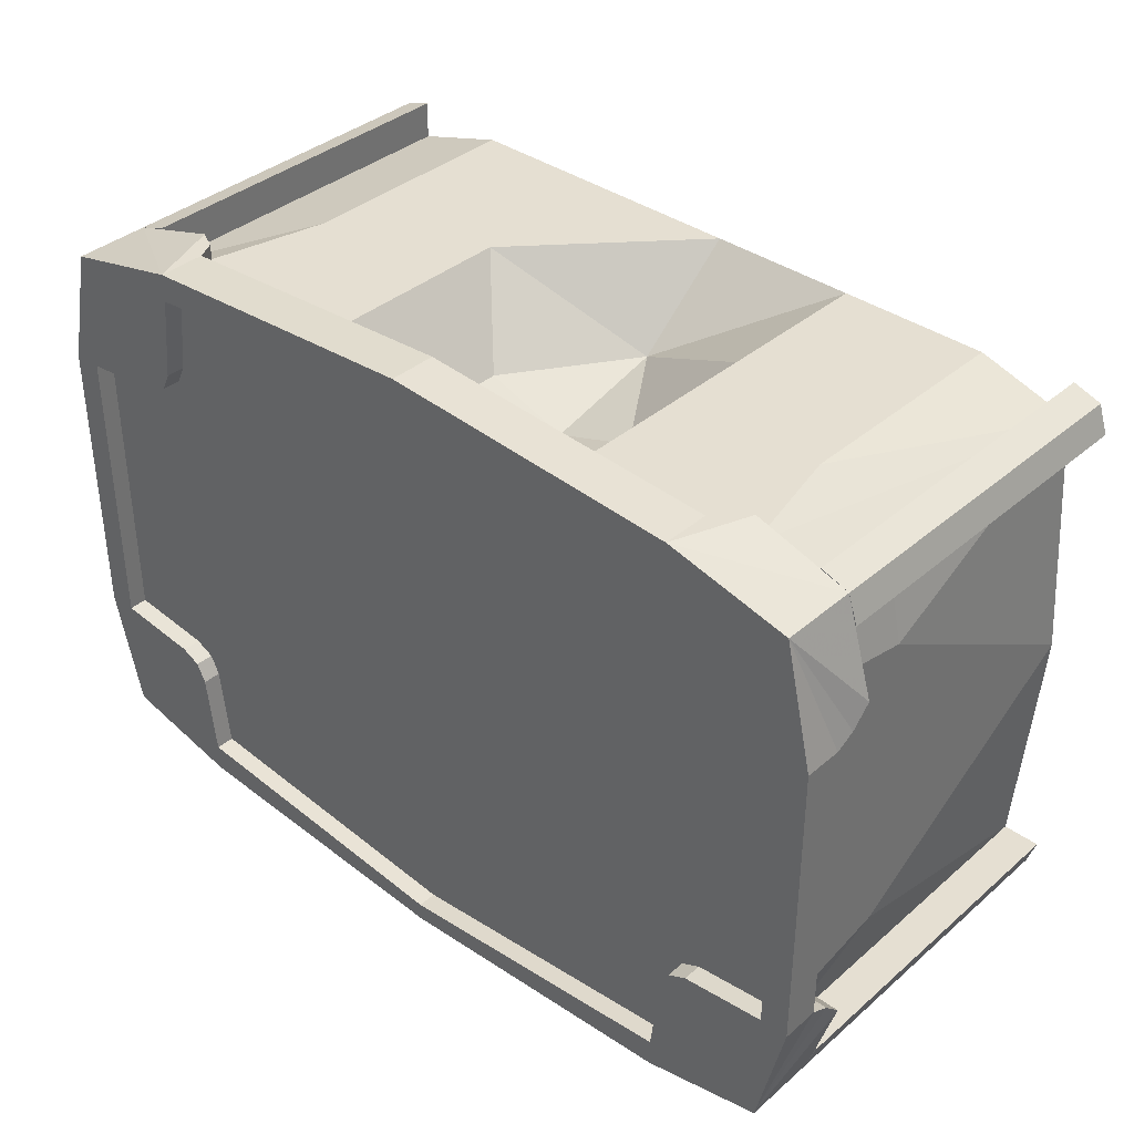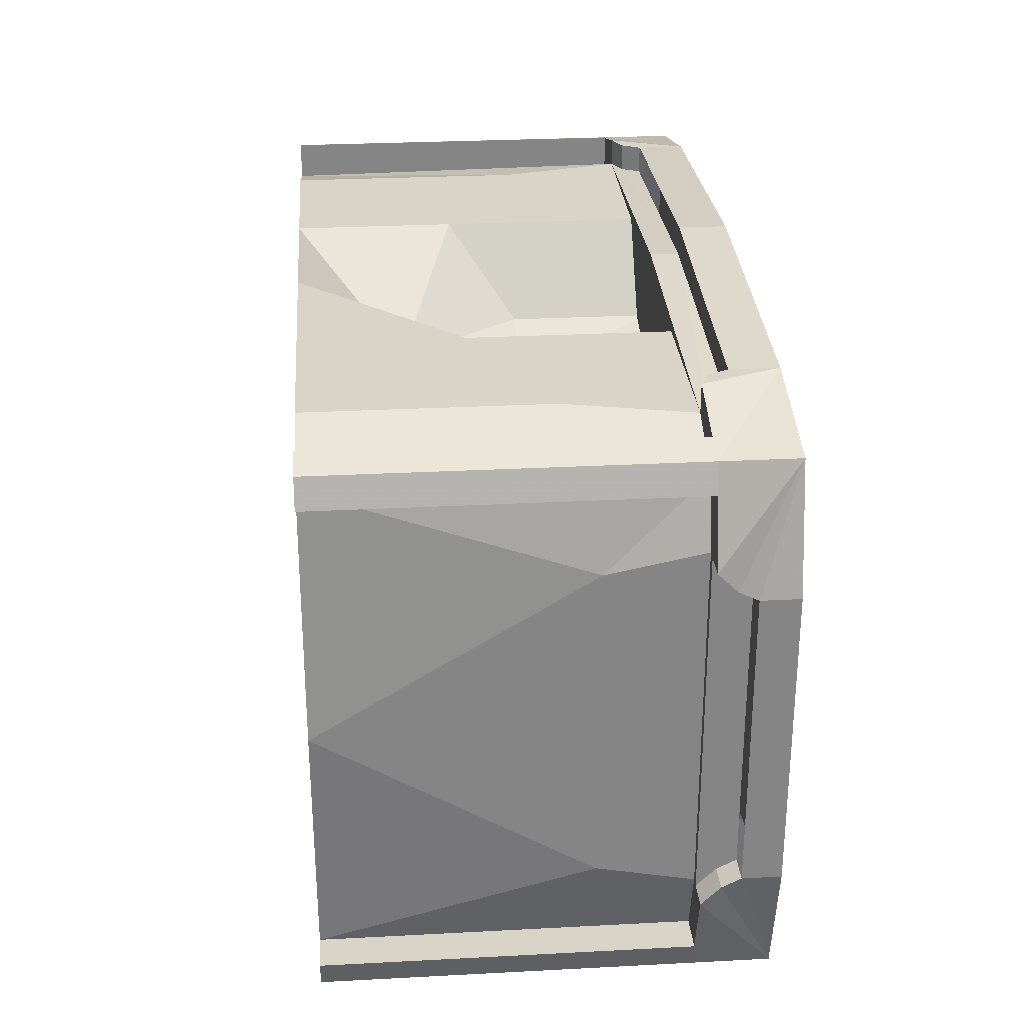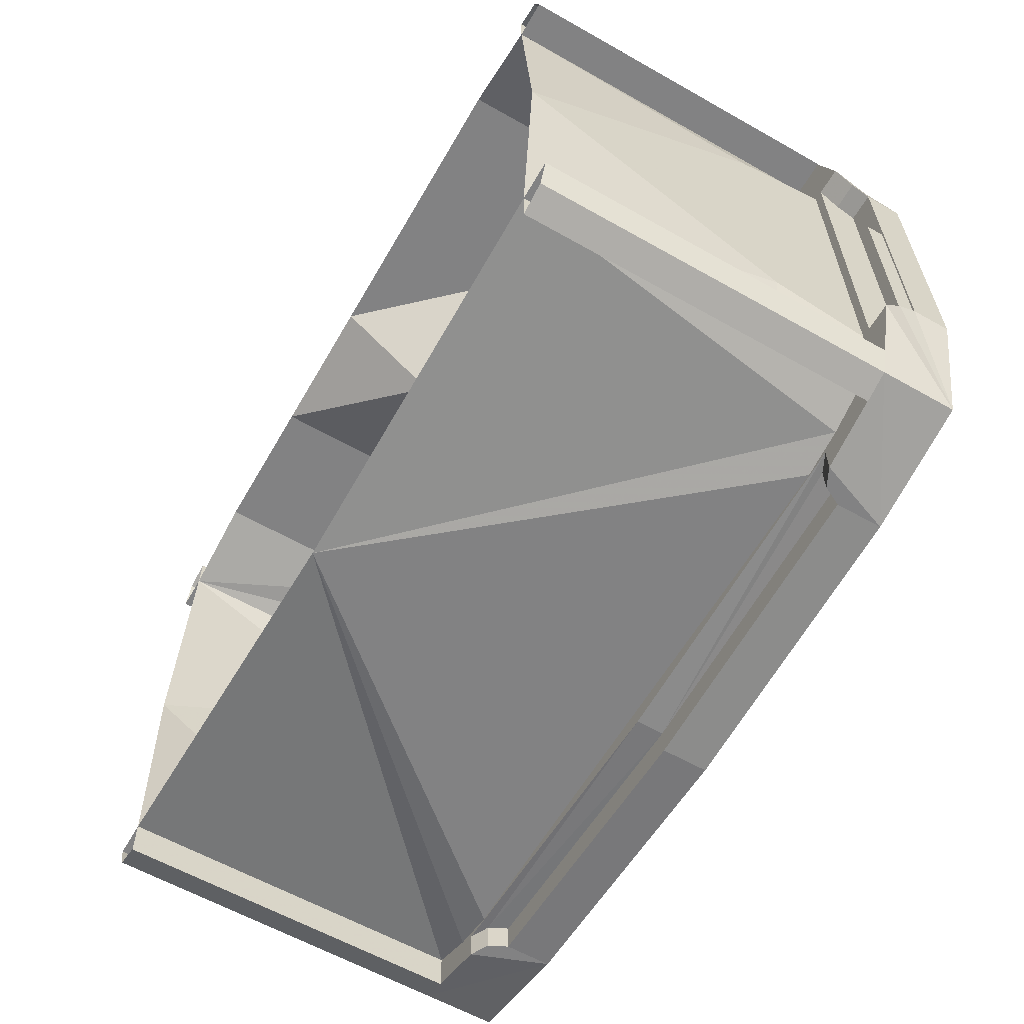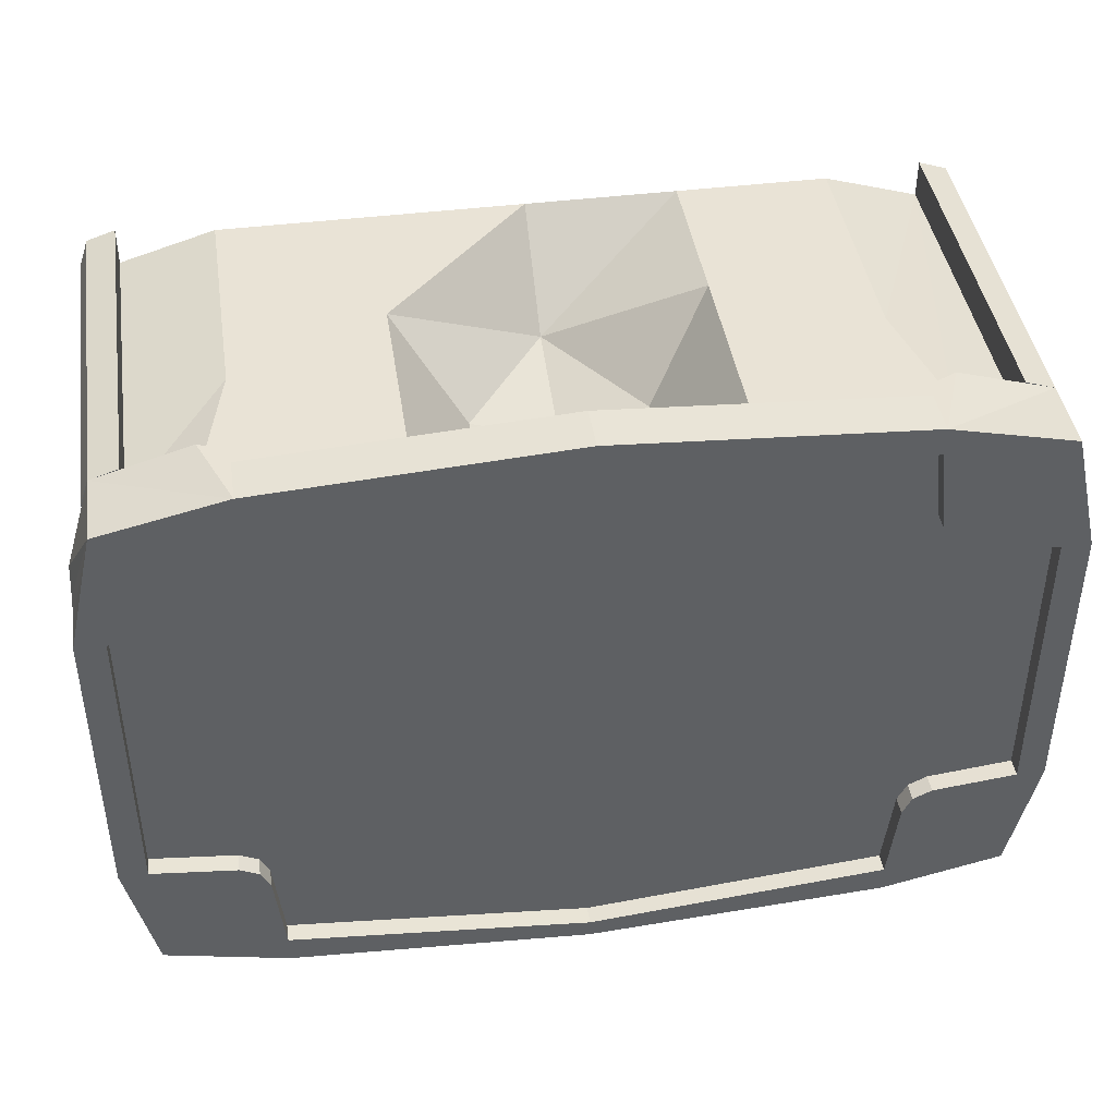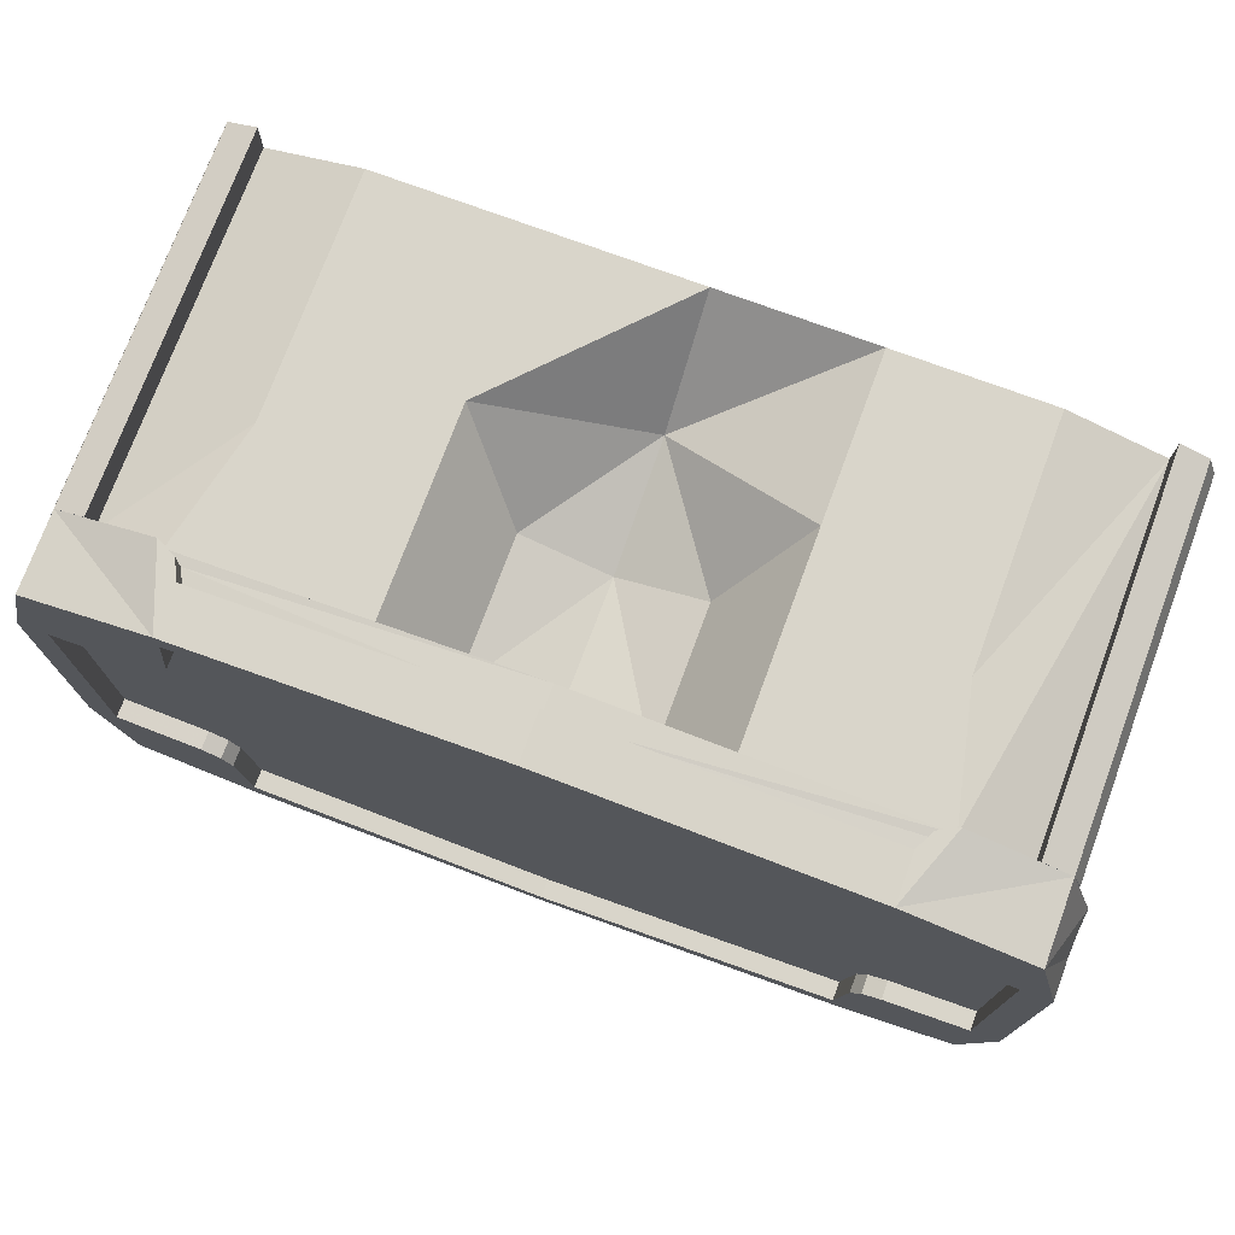
<metadata>
{"format":"obj","ext":"obj","renderer":"f3d","projection":"perspective","resolution":1024,"background":"white","views":[{"elev":37.4,"azim":42.4,"up":"+Z"},{"elev":28.6,"azim":-94.5,"up":"+Z"},{"elev":-60.8,"azim":-120.0,"up":"+Z"},{"elev":42.3,"azim":-8.6,"up":"+Z"},{"elev":74.7,"azim":20.3,"up":"+Z"}]}
</metadata>
<code>
v -0.25 -0.3203 -0.2578
v -0.2578 -0.3047 -0.2578
v 0 -0.3203 -0.2734
v -0.2734 -0.2969 -0.2578
v 0 -0.2969 -0.2734
v 0.2578 -0.3047 -0.2578
v 0.25 -0.3203 -0.2578
v 0.2578 -0.3047 -0.2812
v 0.25 -0.3203 -0.2812
v 0.2734 -0.2969 -0.2812
v 0.25 -0.3594 -0.2812
v 0 -0.3203 -0.2969
v 0 -0.3594 -0.2969
v -0.25 -0.3594 -0.2812
v -0.25 -0.3203 -0.2812
v -0.2734 -0.2969 -0.2812
v -0.2578 -0.3047 -0.2812
v -0.2578 -0.3438 -0.1875
v 0 -0.3438 -0.2188
v -0.2656 -0.3438 -0.1719
v -0.2656 -0.3594 -0.1719
v -0.2578 -0.3594 -0.1875
v -0.25 -0.3438 -0.2578
v 0 -0.3438 -0.2812
v 0.25 -0.3438 -0.2578
v 0.2578 -0.3438 -0.1875
v 0.2656 -0.3438 -0.1719
v 0.2656 -0.3438 0.1094
v 0 -0.3438 0.1562
v -0.2656 -0.3438 0.1094
v -0.2812 -0.3438 -0.1641
v -0.2812 -0.3594 -0.1641
v -0.3516 -0.3594 -0.2578
v -0.25 -0.3594 -0.2578
v 0 -0.3594 -0.2812
v 0.25 -0.3594 -0.2578
v 0.2578 -0.3594 -0.1875
v 0.2656 -0.3594 -0.1719
v 0.2812 -0.3438 -0.1641
v 0.2812 -0.3438 0.1016
v 0.2812 -0.3594 0.1016
v 0.2656 -0.3594 0.1094
v 0.2578 -0.3438 0.125
v 0.25 -0.3438 0.1953
v 0 -0.3438 0.2188
v -0.25 -0.3438 0.1953
v -0.2578 -0.3438 0.125
v -0.2578 -0.3594 0.125
v -0.2656 -0.3594 0.1094
v -0.2812 -0.3438 0.1016
v -0.3516 -0.3438 -0.1562
v -0.3516 -0.3594 -0.1562
v -0.375 -0.3594 -0.1562
v -0.375 -0.3281 -0.1562
v -0.375 -0.3125 -0.1641
v -0.375 -0.2969 -0.1797
v -0.3516 -0.2969 -0.2578
v 0.3516 -0.3594 -0.2578
v 0.2812 -0.3594 -0.1641
v 0.3516 -0.3438 -0.1562
v 0.3516 -0.3438 0.09375
v 0.3516 -0.3594 0.09375
v 0.3516 -0.3594 0.1953
v 0.2578 -0.3594 0.125
v 0.25 -0.3594 0.1953
v 0 -0.3594 0.2188
v -0.25 -0.3594 0.1953
v -0.3516 -0.3594 0.1953
v -0.2812 -0.3594 0.1016
v -0.3516 -0.3438 0.09375
v -0.3516 -0.3594 0.09375
v -0.375 -0.3594 0.09375
v -0.375 -0.3281 0.09375
v -0.375 -0.3125 0.1016
v -0.3516 -0.3125 0.1016
v -0.3516 -0.3281 0.09375
v -0.3516 -0.3125 -0.1641
v -0.3516 -0.3281 -0.1562
v -0.3516 -0.2969 -0.1797
v -0.2734 -0.2969 -0.1797
v 0 -0.2969 -0.03125
v 0.2734 -0.2969 -0.1797
v 0.2734 -0.2969 -0.2578
v 0.375 -0.3281 -0.1562
v 0.375 -0.3594 -0.1562
v 0.3516 -0.3594 -0.1562
v 0.3516 -0.2969 -0.2578
v 0.375 -0.2969 -0.1797
v 0.375 -0.3125 -0.1641
v 0.3516 -0.3125 -0.1641
v 0.3516 -0.3281 -0.1562
v 0.3516 -0.3125 0.1016
v 0.3516 -0.3281 0.09375
v 0.375 -0.3125 0.1016
v 0.375 -0.3281 0.09375
v 0.375 -0.3594 0.09375
v 0.3516 -0.2969 -0.1797
v 0.3516 -0.2969 0.1172
v 0.375 -0.2969 0.1172
v 0.3516 -0.2969 0.1953
v 0.25 -0.3594 0.2188
v -0.3516 -0.2969 0.1172
v -0.2734 -0.2969 0.1172
v 0 -0.2969 0.2109
v 0.2734 -0.2969 0.1953
v 0.2734 -0.2969 0.1172
v -0.25 -0.3203 0.1953
v 0 -0.3203 0.2109
v -0.2578 -0.3047 0.1953
v -0.2578 -0.3047 0.2188
v -0.25 -0.3203 0.2188
v -0.2734 -0.2969 0.2188
v -0.25 -0.3594 0.2188
v 0 -0.3203 0.2344
v 0 -0.3594 0.2344
v 0.25 -0.3203 0.2188
v 0.2734 -0.2969 0.2188
v 0.2578 -0.3047 0.2188
v 0.2578 -0.3047 0.1953
v 0.25 -0.3203 0.1953
v -0.2734 -0.2969 0.1953
v -0.3516 -0.2969 0.1953
v -0.375 -0.2969 0.1172
v 0.25 -0.1953 0.1953
v 0.125 -0.2344 0.1953
v 0.125 -0.3047 0.1953
v 0.125 -0.3047 0.1719
v 0.2578 -0.3047 0.1719
v 0.2734 -0.2969 0.1719
v 0.3281 -0.2969 0.1719
v 0.3281 0 0.1719
v 0.25 0 0.1953
v 0.125 -0.1328 0.1953
v 0.07031 -0.1875 0.125
v 0.07031 -0.3047 0.125
v 0.07812 -0.3047 0.1016
v 0.07812 -0.2422 0.1016
v 0.125 -0.2422 0.1719
v 0.2578 -0.2422 0.1719
v 0.2734 -0.2344 0.1719
v 0.3047 -0.2969 0.1562
v 0.3438 -0.2969 0.1172
v 0.3281 -0.2188 0.1719
v 0.3594 0 0.1719
v 0.3594 -0.2969 0.1719
v 0.3281 -0.2969 0.2031
v 0.3281 0 0.2031
v 0.3516 0 0.1953
v -0.3594 -0.2969 0.1719
v -0.3516 0 0.1953
v -0.3594 0 0.1719
v -0.3281 -0.2188 0.1719
v -0.3281 -0.2969 0.1719
v -0.3281 -0.2969 0.2031
v -0.3281 0 0.2031
v -0.3281 0 0.1719
v -0.25 -0.1953 0.1953
v -0.25 0 0.1953
v -0.125 -0.1328 0.1953
v -0.125 0 0.1953
v 0 0 0.1953
v 0 -0.08594 0.125
v 0.125 0 0.1953
v -0.3594 -0.2969 -0.2344
v -0.3594 0 -0.2344
v -0.3516 0 -0.2578
v -0.3281 -0.2969 -0.2656
v -0.3281 -0.2969 -0.2344
v -0.3281 -0.2188 -0.2344
v -0.3281 0 -0.2344
v -0.3438 -0.2188 -0.1641
v -0.3438 0 -0.03125
v -0.3438 -0.2188 0.1016
v -0.3281 0 -0.2656
v -0.2891 -0.2969 -0.25
v -0.2891 -0.2969 -0.2266
v -0.3125 -0.2969 -0.2188
v -0.3438 -0.2969 -0.1797
v -0.3438 -0.2969 0.1172
v -0.125 -0.2344 0.1953
v -0.2734 -0.2969 0.1719
v -0.2578 -0.3047 0.1719
v -0.125 -0.3047 0.1953
v -0.07031 -0.1875 0.125
v -0.07031 -0.3047 0.125
v -0.125 -0.3047 0.1719
v -0.07812 -0.3047 0.1016
v 0 -0.3047 0.1094
v 0 -0.1875 0.1016
v -0.3125 -0.2969 0.1562
v -0.3125 -0.2344 0.1562
v -0.2734 -0.2344 0.1719
v -0.2578 -0.2422 0.1719
v 0 0 -0.2578
v -0.2578 -0.3047 -0.2344
v -0.2578 -0.2422 -0.2344
v -0.2891 -0.2344 -0.2266
v -0.3125 -0.2344 -0.2188
v -0.3203 -0.2969 -0.1797
v -0.3203 -0.2969 0.1172
v -0.3203 -0.2344 0.1172
v 0 -0.3047 -0.2578
v 0.2578 -0.3047 -0.2344
v 0 -0.3047 -0.2344
v 0 -0.2422 -0.2344
v 0.3594 -0.2969 -0.2344
v 0.3516 0 -0.2578
v 0.3594 0 -0.2344
v 0.3281 0 -0.2344
v 0.3281 -0.2188 -0.2344
v 0.3281 -0.2969 -0.2344
v 0.3281 -0.2969 -0.2656
v 0.3281 0 -0.2656
v 0.2891 -0.2969 -0.25
v 0.2891 -0.2969 -0.2266
v 0.2891 -0.2344 -0.2266
v 0.2578 -0.2422 -0.2344
v 0.3438 -0.2188 0.1016
v 0.3438 -0.2188 -0.1641
v 0.3438 0 -0.03125
v 0.3438 -0.2969 -0.1797
v 0 -0.3047 0.08594
v 0 -0.2422 0.08594
v 0.3203 -0.2969 -0.1797
v 0.3047 -0.2969 -0.2188
v 0.3047 -0.2344 -0.2188
v 0.3203 -0.2969 0.1172
v 0.3203 -0.2344 0.1172
v 0.3203 -0.2344 -0.1797
v 0.3047 -0.2344 0.1562
v -0.07812 -0.2422 0.1016
v -0.3203 -0.2344 -0.1797
v -0.125 -0.2422 0.1719
f 1 2 3
f 3 2 4
f 3 4 5
f 3 5 6
f 3 6 7
f 18 19 20
f 19 26 27
f 19 27 28
f 19 28 29
f 19 29 20
f 20 29 30
f 20 30 31
f 27 39 40
f 27 40 28
f 28 43 29
f 29 47 30
f 30 50 31
f 5 83 6
f 91 90 92
f 91 92 93
f 90 97 98
f 90 98 92
f 119 105 124
f 119 124 125
f 119 125 126
f 119 126 127
f 119 127 128
f 119 128 105
f 105 128 129
f 105 129 130
f 105 130 131
f 105 131 124
f 124 131 132
f 124 132 133
f 124 133 125
f 126 135 136
f 126 136 127
f 129 141 130
f 130 141 142
f 130 142 143
f 156 153 157
f 156 157 158
f 158 157 159
f 158 159 160
f 163 133 132
f 170 169 171
f 170 171 172
f 172 171 173
f 172 173 156
f 156 173 152
f 168 170 175
f 168 175 176
f 168 176 177
f 168 177 178
f 168 178 169
f 169 178 171
f 171 178 173
f 173 178 179
f 173 179 153
f 173 153 152
f 109 180 157
f 109 157 121
f 109 121 181
f 109 181 182
f 109 182 183
f 109 183 180
f 180 159 157
f 185 183 186
f 185 186 187
f 185 187 188
f 153 121 157
f 121 153 190
f 121 190 181
f 182 186 183
f 175 170 194
f 175 194 2
f 175 2 195
f 175 195 176
f 177 199 178
f 178 199 179
f 179 199 200
f 179 200 153
f 153 200 190
f 202 2 194
f 202 194 6
f 202 6 203
f 202 203 204
f 202 204 2
f 2 204 195
f 209 211 194
f 194 211 214
f 194 214 6
f 6 214 215
f 6 215 203
f 218 219 220
f 218 220 131
f 218 131 143
f 218 143 142
f 218 142 219
f 219 142 221
f 219 221 211
f 219 211 210
f 219 210 209
f 219 209 220
f 135 188 222
f 135 222 136
f 211 221 224
f 211 224 225
f 211 225 214
f 214 225 215
f 221 142 227
f 221 227 224
f 142 141 227
f 188 187 222
f 7 6 8
f 7 8 9
f 9 11 12
f 12 11 13
f 12 13 14
f 12 14 15
f 15 17 2
f 15 2 1
f 73 74 75
f 73 75 76
f 78 77 55
f 78 55 54
f 16 57 4
f 16 4 17
f 17 4 2
f 77 79 56
f 77 56 55
f 79 57 56
f 57 79 80
f 57 80 4
f 6 83 10
f 6 10 8
f 84 89 90
f 84 90 91
f 93 92 94
f 93 94 95
f 87 10 83
f 87 83 82
f 87 82 97
f 87 97 88
f 88 97 89
f 89 97 90
f 92 98 99
f 92 99 94
f 98 106 100
f 98 100 99
f 107 109 110
f 107 110 111
f 111 113 114
f 114 113 115
f 114 115 101
f 114 101 116
f 116 118 119
f 116 119 120
f 109 121 112
f 109 112 110
f 74 123 102
f 74 102 75
f 122 112 121
f 122 121 103
f 122 103 102
f 122 102 123
f 117 100 105
f 117 105 118
f 118 105 119
f 130 143 144
f 130 144 145
f 130 146 131
f 131 146 147
f 147 146 148
f 148 146 100
f 148 100 144
f 144 100 145
f 106 105 100
f 149 122 150
f 149 150 151
f 149 151 152
f 149 152 153
f 122 154 150
f 150 154 155
f 155 154 153
f 155 153 156
f 57 164 165
f 57 165 166
f 57 166 167
f 164 169 165
f 165 169 170
f 156 152 151
f 174 167 166
f 167 174 170
f 167 170 168
f 206 87 207
f 206 207 208
f 206 208 209
f 206 209 210
f 87 212 207
f 207 212 213
f 213 212 211
f 213 211 209
f 143 131 144
f 9 8 10
f 9 10 11
f 15 14 16
f 15 16 17
f 18 20 21
f 18 21 22
f 18 22 23
f 20 31 32
f 20 32 21
f 22 34 23
f 23 34 24
f 24 34 35
f 24 35 25
f 25 35 36
f 25 36 26
f 26 36 37
f 26 37 27
f 27 37 38
f 27 38 39
f 28 40 41
f 28 41 42
f 28 42 43
f 30 47 48
f 30 48 49
f 30 49 50
f 31 51 52
f 31 52 32
f 33 53 54
f 33 54 55
f 33 55 56
f 33 56 57
f 33 57 14
f 38 59 39
f 39 59 60
f 40 61 62
f 40 62 41
f 42 64 43
f 43 64 44
f 44 64 65
f 44 65 45
f 45 65 66
f 45 66 46
f 46 66 67
f 46 67 47
f 47 67 48
f 49 69 50
f 50 69 70
f 51 70 52
f 52 70 71
f 53 72 54
f 54 72 73
f 73 72 68
f 73 68 74
f 14 57 16
f 58 84 85
f 59 86 60
f 60 86 62
f 60 62 61
f 58 11 87
f 58 87 88
f 58 88 89
f 58 89 84
f 95 94 63
f 95 63 96
f 95 96 85
f 95 85 84
f 11 10 87
f 94 99 63
f 63 99 100
f 63 100 101
f 111 110 112
f 111 112 113
f 116 101 117
f 116 117 118
f 68 113 122
f 68 122 123
f 68 123 74
f 69 71 70
f 113 112 122
f 101 100 117
f 164 168 169
f 206 210 211
f 18 23 19
f 19 23 24
f 19 24 25
f 19 25 26
f 29 43 44
f 29 44 45
f 29 45 46
f 29 46 47
f 31 50 51
f 39 60 61
f 39 61 40
f 50 70 51
f 125 133 134
f 125 134 126
f 126 134 135
f 127 136 137
f 127 137 138
f 127 138 128
f 128 138 139
f 128 139 129
f 129 139 140
f 129 140 141
f 180 183 184
f 180 184 159
f 185 184 183
f 185 188 189
f 185 189 184
f 181 190 191
f 181 191 192
f 181 192 182
f 182 192 193
f 182 193 186
f 176 195 196
f 176 196 197
f 176 197 177
f 177 197 198
f 177 198 199
f 190 200 201
f 190 201 191
f 195 204 205
f 195 205 196
f 203 215 216
f 203 216 217
f 203 217 204
f 204 217 205
f 189 135 134
f 135 189 188
f 136 222 223
f 136 223 137
f 215 225 226
f 215 226 216
f 224 227 228
f 224 228 229
f 224 229 225
f 225 229 226
f 227 141 230
f 227 230 228
f 222 187 231
f 222 231 223
f 141 140 230
f 199 198 232
f 199 232 200
f 200 232 201
f 186 193 233
f 186 233 187
f 187 233 231
f 21 32 33
f 21 33 22
f 22 33 34
f 32 52 33
f 33 52 53
f 33 14 34
f 36 11 58
f 36 58 37
f 37 58 38
f 38 58 59
f 41 62 63
f 41 63 42
f 42 63 64
f 48 67 68
f 48 68 49
f 49 68 69
f 52 71 53
f 53 71 72
f 58 85 86
f 58 86 59
f 63 101 65
f 63 65 64
f 86 85 96
f 86 96 62
f 62 96 63
f 68 72 71
f 68 71 69
f 67 113 68
f 34 14 35
f 35 14 13
f 35 13 11
f 35 11 36
f 113 66 115
f 115 66 101
f 101 66 65
f 67 66 113
f 130 145 100
f 130 100 146
f 149 153 154
f 149 154 122
f 57 167 168
f 57 168 164
f 206 211 212
f 206 212 87
f 76 75 77
f 76 77 78
f 4 80 81
f 4 81 5
f 5 81 82
f 5 82 83
f 79 77 75
f 79 75 102
f 79 102 80
f 80 102 103
f 80 103 81
f 81 103 104
f 81 104 105
f 81 105 106
f 81 106 82
f 82 106 97
f 97 106 98
f 108 119 105
f 108 105 104
f 108 104 109
f 109 104 121
f 103 121 104
f 160 159 161
f 161 159 162
f 161 162 163
f 163 162 133
f 184 189 162
f 184 162 159
f 189 134 162
f 162 134 133
f 107 108 109
f 120 119 108

</code>
